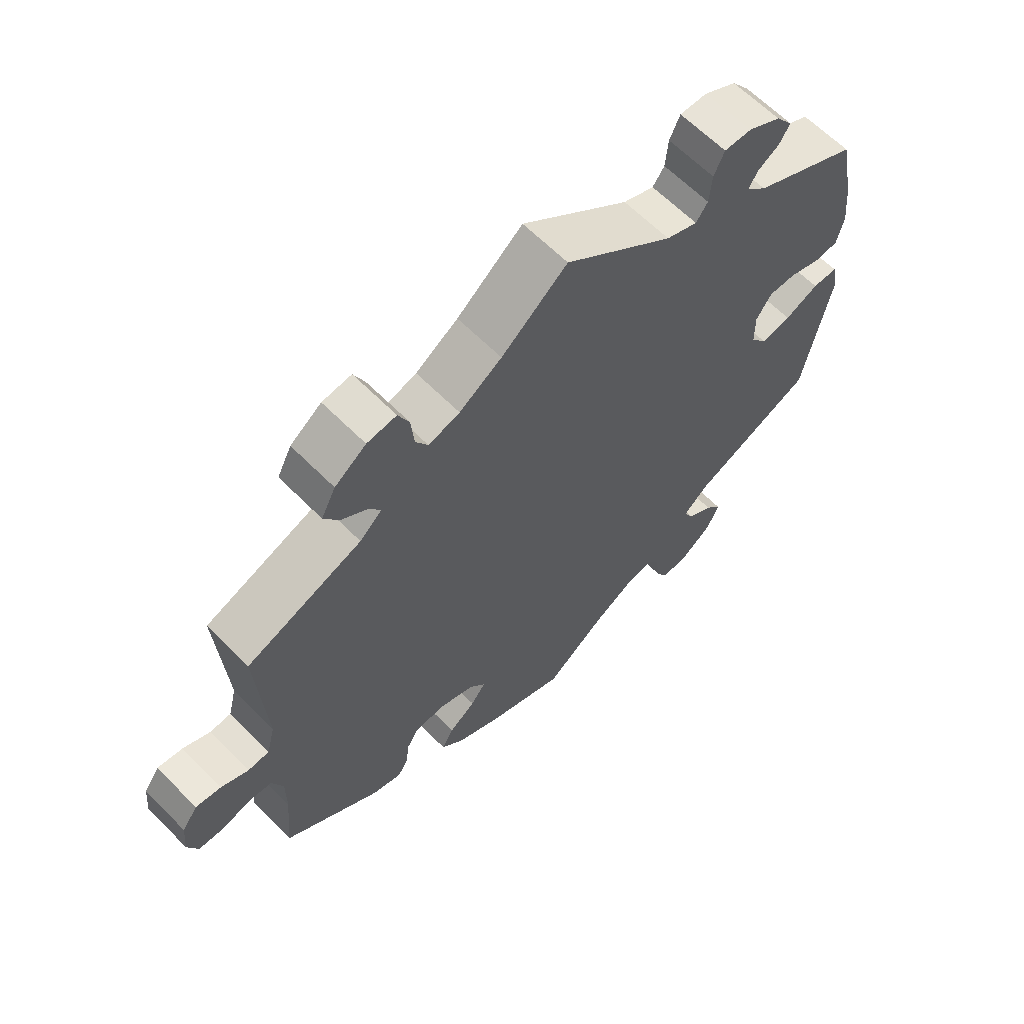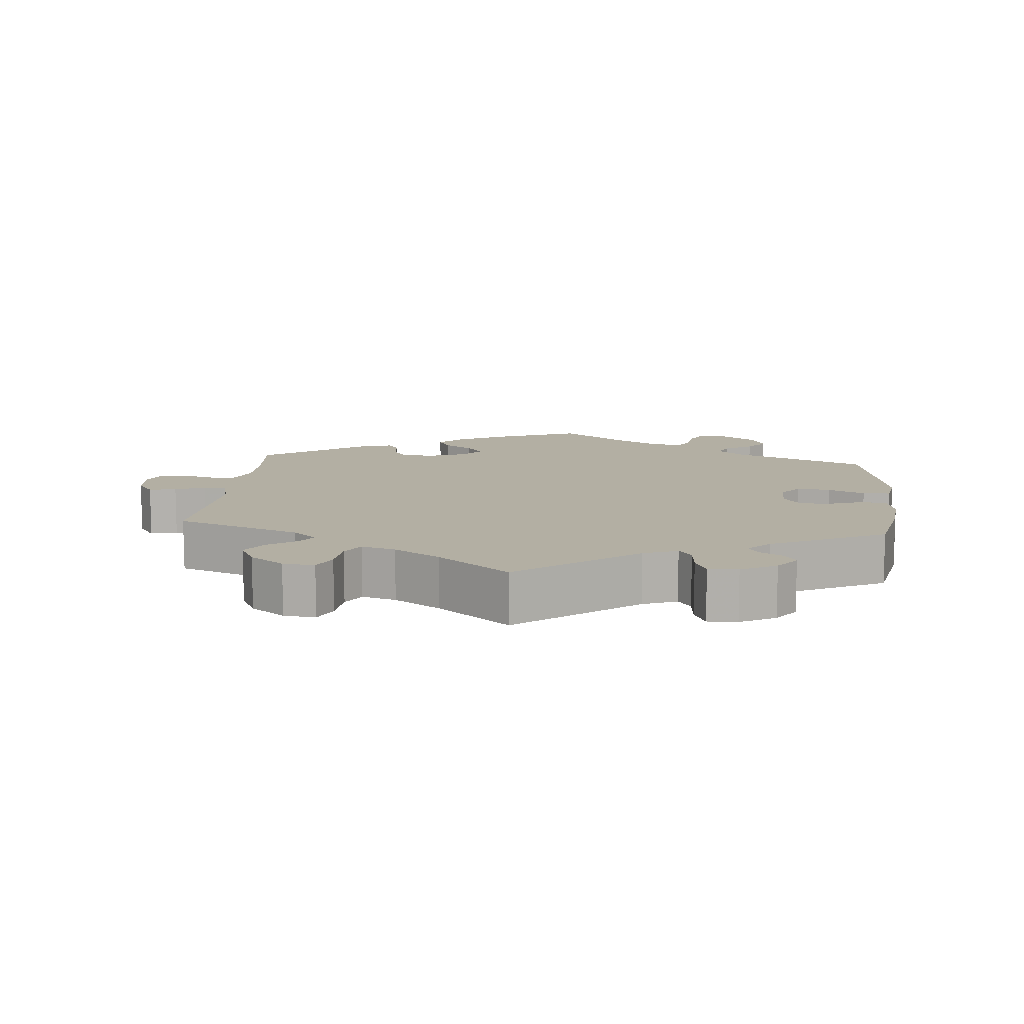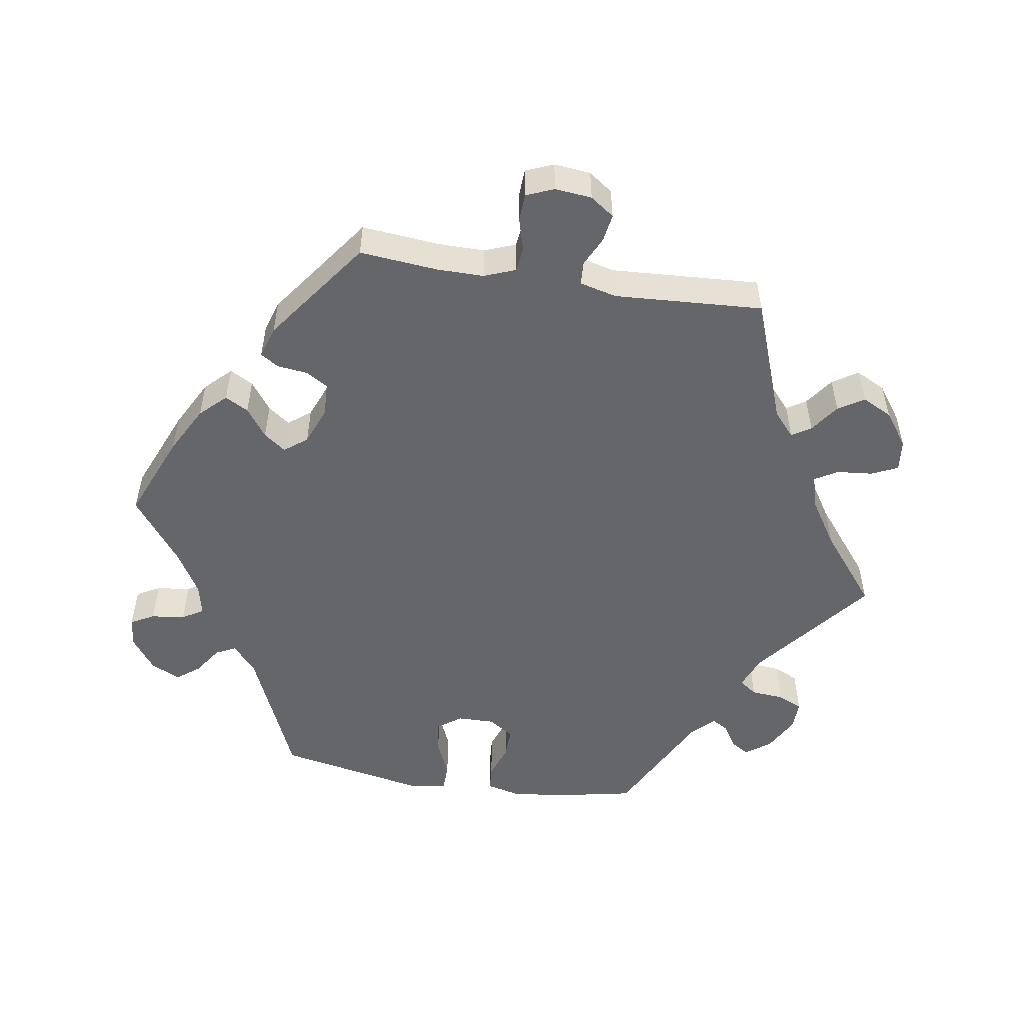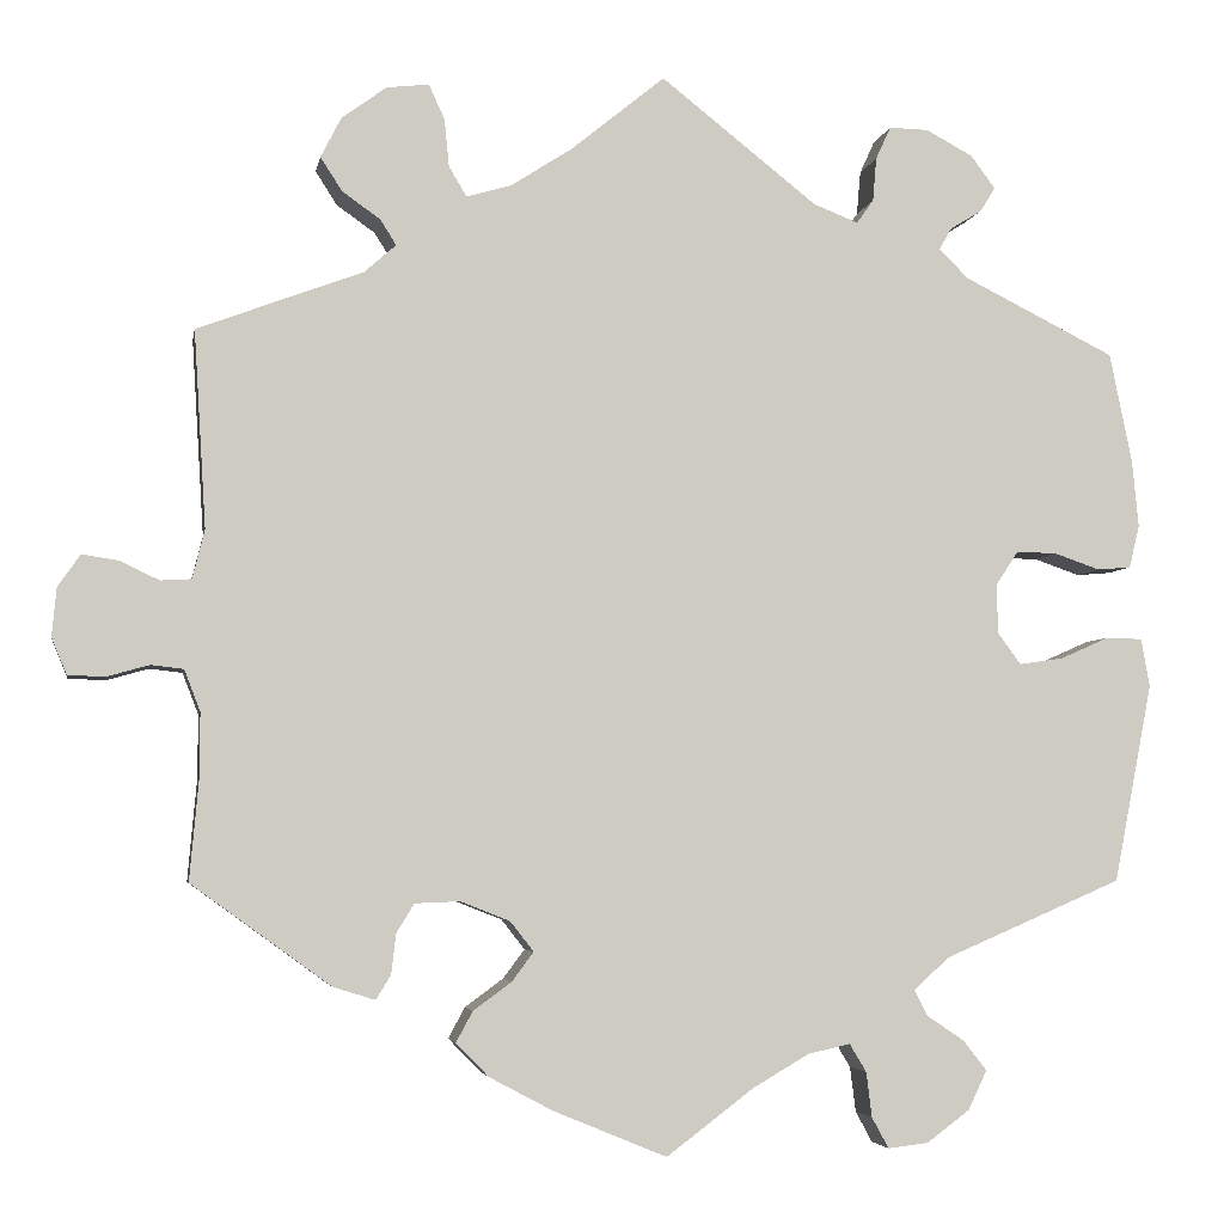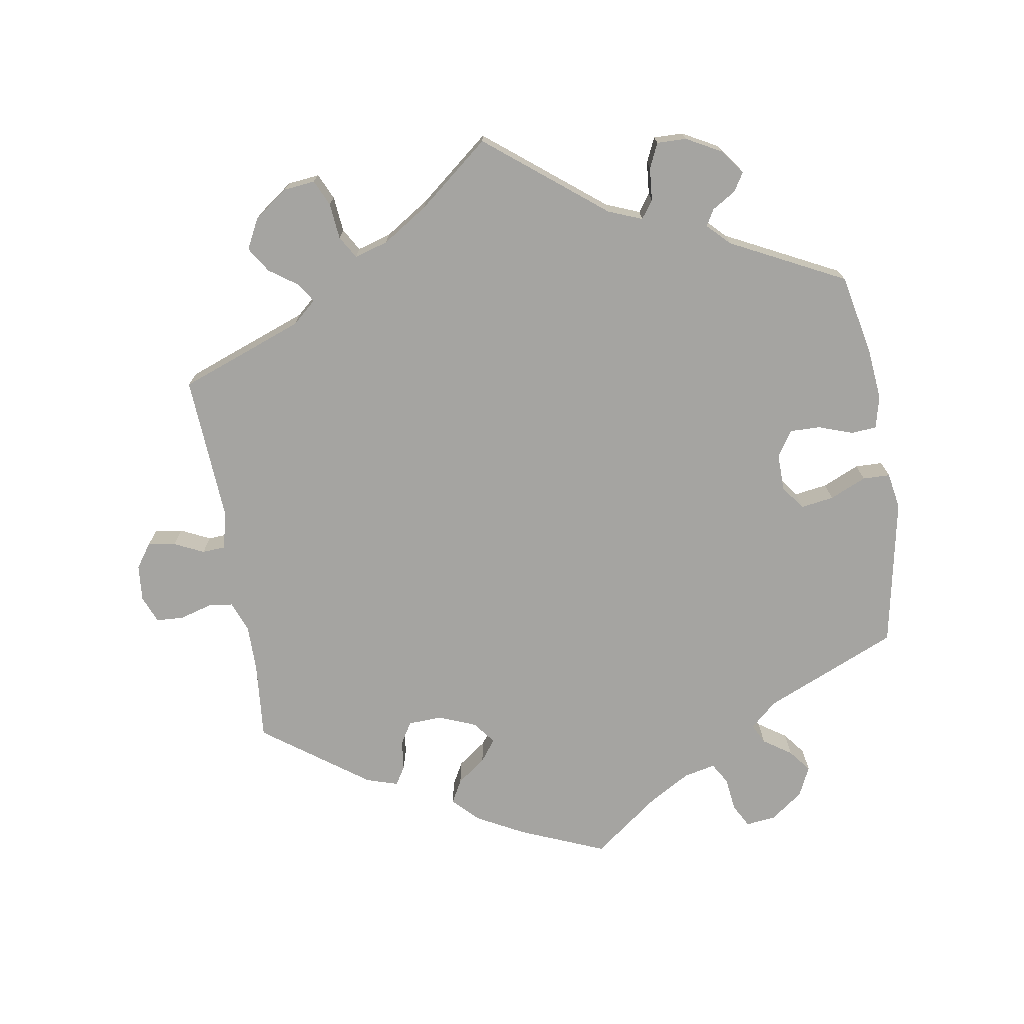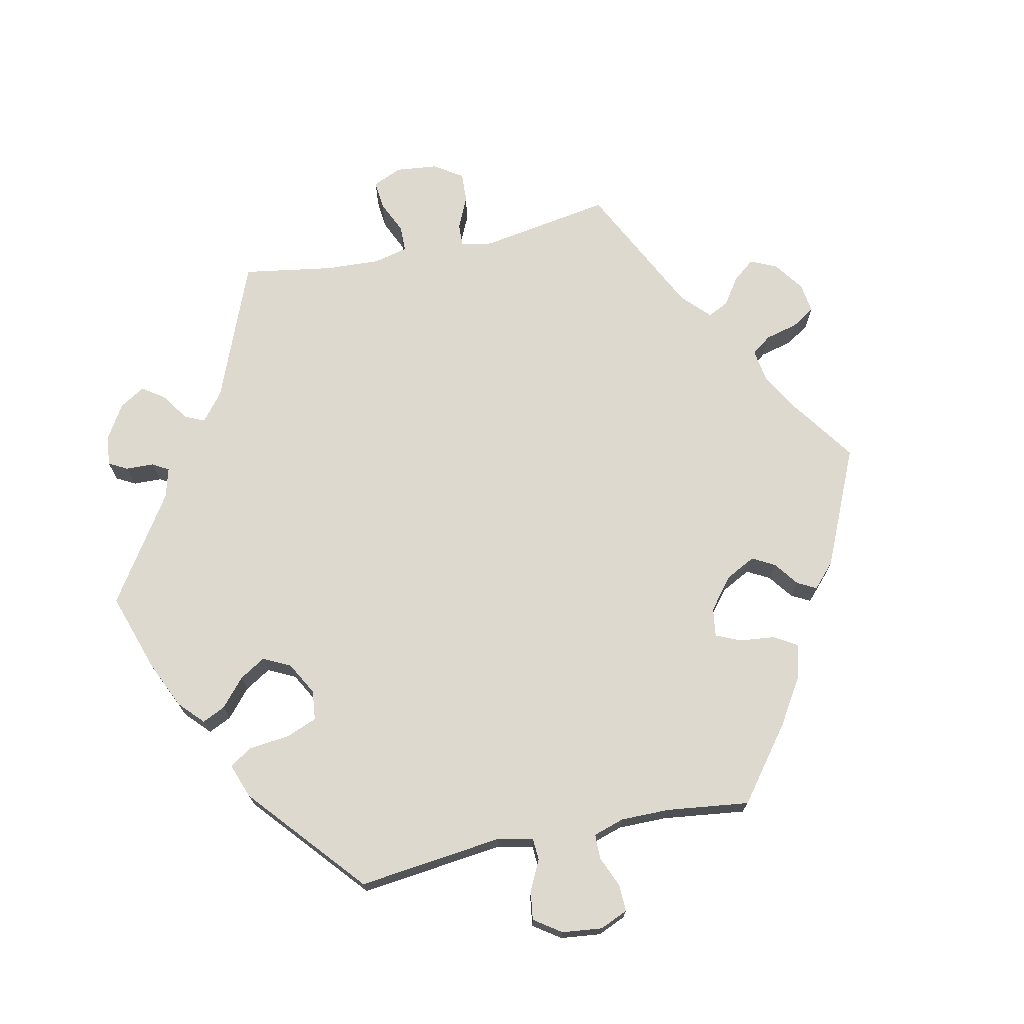
<metadata>
{"format":"obj","ext":"obj","renderer":"f3d","projection":"perspective","resolution":1024,"background":"white","views":[{"elev":63.2,"azim":-44.5,"up":"+Z"},{"elev":11.1,"azim":5.4,"up":"+Y"},{"elev":-51.9,"azim":-99.2,"up":"+Y"},{"elev":-4.4,"azim":-9.7,"up":"+Z"},{"elev":-73.2,"azim":9.3,"up":"+Y"},{"elev":71.5,"azim":138.0,"up":"+Y"}]}
</metadata>
<code>
v -0.324 0.07 0.355
v -0.29 0.07 0.385
v -0.307 0.07 0.412
v -0.348 0.07 0.441
v -0.371 0.07 0.477
v -0.349 0.07 0.52
v -0.301 0.07 0.555
v -0.256 0.07 0.56
v -0.239 0.07 0.523
v -0.234 0.07 0.472
v -0.215 0.07 0.44
v -0.167 0.07 0.454
v -0.102 0.07 0.496
v -0.001 0.07 0.578
v 0.166 0.07 0.446
v 0.214 0.07 0.427
v 0.232 0.07 0.452
v 0.236 0.07 0.499
v 0.252 0.07 0.534
v 0.294 0.07 0.533
v 0.344 0.07 0.506
v 0.37 0.07 0.471
v 0.354 0.07 0.445
v 0.32 0.07 0.424
v 0.307 0.07 0.401
v 0.338 0.07 0.37
v 0.5 0.07 0.289
v 0.524 0.07 0.172
v 0.531 0.07 0.1
v 0.52 0.07 0.054
v 0.484 0.07 0.051
v 0.435 0.07 0.068
v 0.392 0.07 0.069
v 0.368 0.07 0.033
v 0.369 0.07 -0.02
v 0.394 0.07 -0.054
v 0.441 0.07 -0.047
v 0.493 0.07 -0.024
v 0.532 0.07 -0.025
v 0.541 0.07 -0.077
v 0.5 0.07 -0.289
v 0.31 0.07 -0.371
v 0.272 0.07 -0.405
v 0.286 0.07 -0.433
v 0.326 0.07 -0.46
v 0.351 0.07 -0.492
v 0.331 0.07 -0.534
v 0.285 0.07 -0.568
v 0.242 0.07 -0.573
v 0.224 0.07 -0.54
v 0.218 0.07 -0.492
v 0.2 0.07 -0.462
v 0.155 0.07 -0.472
v 0.095 0.07 -0.507
v 0.001 0.07 -0.578
v -0.12 0.07 -0.528
v -0.188 0.07 -0.492
v -0.223 0.07 -0.456
v -0.205 0.07 -0.423
v -0.164 0.07 -0.393
v -0.141 0.07 -0.362
v -0.166 0.07 -0.33
v -0.219 0.07 -0.309
v -0.267 0.07 -0.311
v -0.286 0.07 -0.342
v -0.291 0.07 -0.385
v -0.307 0.07 -0.411
v -0.352 0.07 -0.397
v -0.501 0.07 -0.289
v -0.491 0.07 -0.178
v -0.491 0.07 -0.112
v -0.508 0.07 -0.068
v -0.543 0.07 -0.064
v -0.589 0.07 -0.077
v -0.628 0.07 -0.075
v -0.644 0.07 -0.036
v -0.639 0.07 0.016
v -0.615 0.07 0.05
v -0.576 0.07 0.044
v -0.534 0.07 0.024
v -0.501 0.07 0.026
v -0.488 0.07 0.078
v -0.501 0.07 0.289
v -0.324 0 0.355
v -0.29 0 0.385
v -0.307 0 0.412
v -0.348 0 0.441
v -0.371 0 0.477
v -0.349 0 0.52
v -0.301 0 0.555
v -0.256 0 0.56
v -0.239 0 0.523
v -0.234 0 0.472
v -0.215 0 0.44
v -0.167 0 0.454
v -0.102 0 0.496
v -0.001 0 0.578
v 0.166 0 0.446
v 0.214 0 0.427
v 0.232 0 0.452
v 0.236 0 0.499
v 0.252 0 0.534
v 0.294 0 0.533
v 0.344 0 0.506
v 0.37 0 0.471
v 0.354 0 0.445
v 0.32 0 0.424
v 0.307 0 0.401
v 0.338 0 0.37
v 0.5 0 0.289
v 0.524 0 0.172
v 0.531 0 0.1
v 0.52 0 0.054
v 0.484 0 0.051
v 0.435 0 0.068
v 0.392 0 0.069
v 0.368 0 0.033
v 0.369 0 -0.02
v 0.394 0 -0.054
v 0.441 0 -0.047
v 0.493 0 -0.024
v 0.532 0 -0.025
v 0.541 0 -0.077
v 0.5 0 -0.289
v 0.31 0 -0.371
v 0.272 0 -0.405
v 0.286 0 -0.433
v 0.326 0 -0.46
v 0.351 0 -0.492
v 0.331 0 -0.534
v 0.285 0 -0.568
v 0.242 0 -0.573
v 0.224 0 -0.54
v 0.218 0 -0.492
v 0.2 0 -0.462
v 0.155 0 -0.472
v 0.095 0 -0.507
v 0.001 0 -0.578
v -0.12 0 -0.528
v -0.188 0 -0.492
v -0.223 0 -0.456
v -0.205 0 -0.423
v -0.164 0 -0.393
v -0.141 0 -0.362
v -0.166 0 -0.33
v -0.219 0 -0.309
v -0.267 0 -0.311
v -0.286 0 -0.342
v -0.291 0 -0.385
v -0.307 0 -0.411
v -0.352 0 -0.397
v -0.501 0 -0.289
v -0.491 0 -0.178
v -0.491 0 -0.112
v -0.508 0 -0.068
v -0.543 0 -0.064
v -0.589 0 -0.077
v -0.628 0 -0.075
v -0.644 0 -0.036
v -0.639 0 0.016
v -0.615 0 0.05
v -0.576 0 0.044
v -0.534 0 0.024
v -0.501 0 0.026
v -0.488 0 0.078
v -0.501 0 0.289
f 82 83 1
f 81 82 1 2
f 77 78 79 80
f 77 80 81
f 76 77 81
f 73 74 75 76
f 72 73 76 81
f 71 72 81 2
f 67 68 69 70
f 65 66 67 70
f 64 65 70 71
f 63 64 71 2
f 57 58 59 60
f 57 60 61
f 54 55 56 57
f 53 54 57 61
f 52 53 61 62
f 48 49 50 51
f 48 51 52
f 47 48 52
f 44 45 46 47
f 43 44 47 52
f 42 43 52 62
f 37 38 39 40
f 36 37 40 41
f 35 36 41 42
f 29 30 31 32
f 29 32 33
f 26 27 28 29
f 25 26 29 33
f 21 22 23 24
f 21 24 25
f 20 21 25
f 17 18 19 20
f 16 17 20 25
f 13 14 15
f 12 13 15 16
f 11 12 16 25
f 7 8 9 10
f 7 10 11
f 6 7 11
f 3 4 5 6
f 2 3 6 11
f 34 35 42 62
f 33 34 62 63
f 25 33 63
f 2 11 25 63
f 84 166 165
f 85 84 165 164
f 163 162 161 160
f 164 163 160
f 164 160 159
f 159 158 157 156
f 164 159 156 155
f 85 164 155 154
f 153 152 151 150
f 153 150 149 148
f 154 153 148 147
f 85 154 147 146
f 143 142 141 140
f 144 143 140
f 140 139 138 137
f 144 140 137 136
f 145 144 136 135
f 134 133 132 131
f 135 134 131
f 135 131 130
f 130 129 128 127
f 135 130 127 126
f 145 135 126 125
f 123 122 121 120
f 124 123 120 119
f 125 124 119 118
f 115 114 113 112
f 116 115 112
f 112 111 110 109
f 116 112 109 108
f 107 106 105 104
f 108 107 104
f 108 104 103
f 103 102 101 100
f 108 103 100 99
f 98 97 96
f 99 98 96 95
f 108 99 95 94
f 93 92 91 90
f 94 93 90
f 94 90 89
f 89 88 87 86
f 94 89 86 85
f 145 125 118 117
f 146 145 117 116
f 146 116 108
f 146 108 94 85
f 1 84 85 2
f 2 85 86 3
f 3 86 87 4
f 4 87 88 5
f 5 88 89 6
f 6 89 90 7
f 7 90 91 8
f 8 91 92 9
f 9 92 93 10
f 10 93 94 11
f 11 94 95 12
f 12 95 96 13
f 13 96 97 14
f 14 97 98 15
f 15 98 99 16
f 16 99 100 17
f 17 100 101 18
f 18 101 102 19
f 19 102 103 20
f 20 103 104 21
f 21 104 105 22
f 22 105 106 23
f 23 106 107 24
f 24 107 108 25
f 25 108 109 26
f 26 109 110 27
f 27 110 111 28
f 28 111 112 29
f 29 112 113 30
f 30 113 114 31
f 31 114 115 32
f 32 115 116 33
f 33 116 117 34
f 34 117 118 35
f 35 118 119 36
f 36 119 120 37
f 37 120 121 38
f 38 121 122 39
f 39 122 123 40
f 40 123 124 41
f 41 124 125 42
f 42 125 126 43
f 43 126 127 44
f 44 127 128 45
f 45 128 129 46
f 46 129 130 47
f 47 130 131 48
f 48 131 132 49
f 49 132 133 50
f 50 133 134 51
f 51 134 135 52
f 52 135 136 53
f 53 136 137 54
f 54 137 138 55
f 55 138 139 56
f 56 139 140 57
f 57 140 141 58
f 58 141 142 59
f 59 142 143 60
f 60 143 144 61
f 61 144 145 62
f 62 145 146 63
f 63 146 147 64
f 64 147 148 65
f 65 148 149 66
f 66 149 150 67
f 67 150 151 68
f 68 151 152 69
f 69 152 153 70
f 70 153 154 71
f 71 154 155 72
f 72 155 156 73
f 73 156 157 74
f 74 157 158 75
f 75 158 159 76
f 76 159 160 77
f 77 160 161 78
f 78 161 162 79
f 79 162 163 80
f 80 163 164 81
f 81 164 165 82
f 82 165 166 83
f 83 166 84 1

</code>
